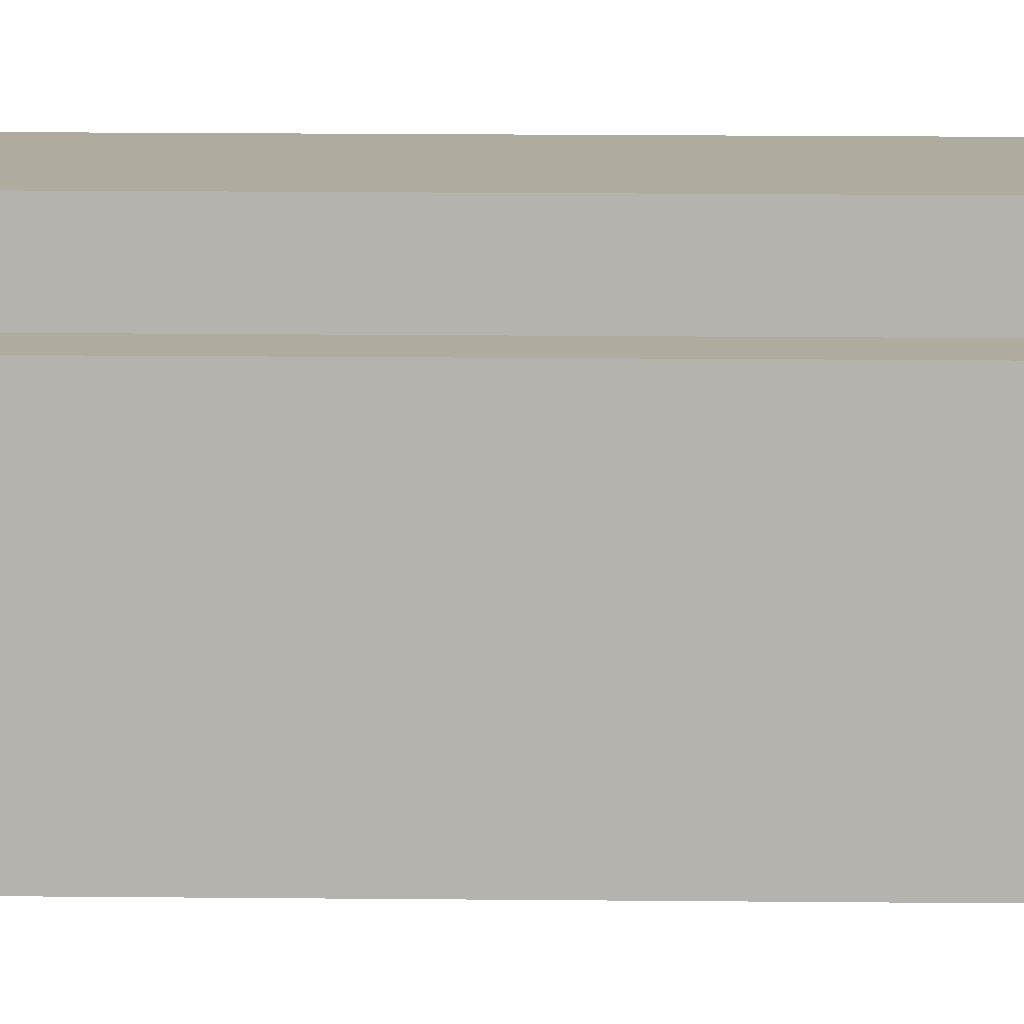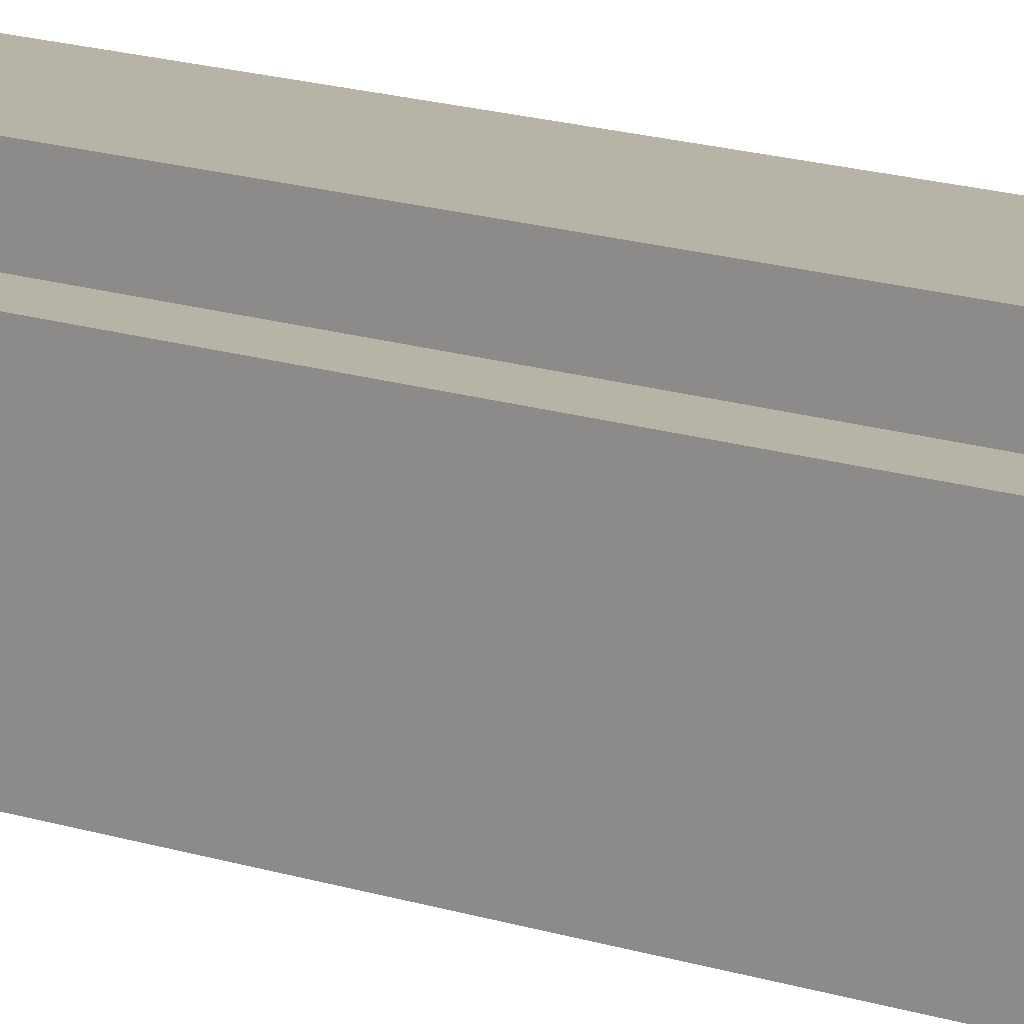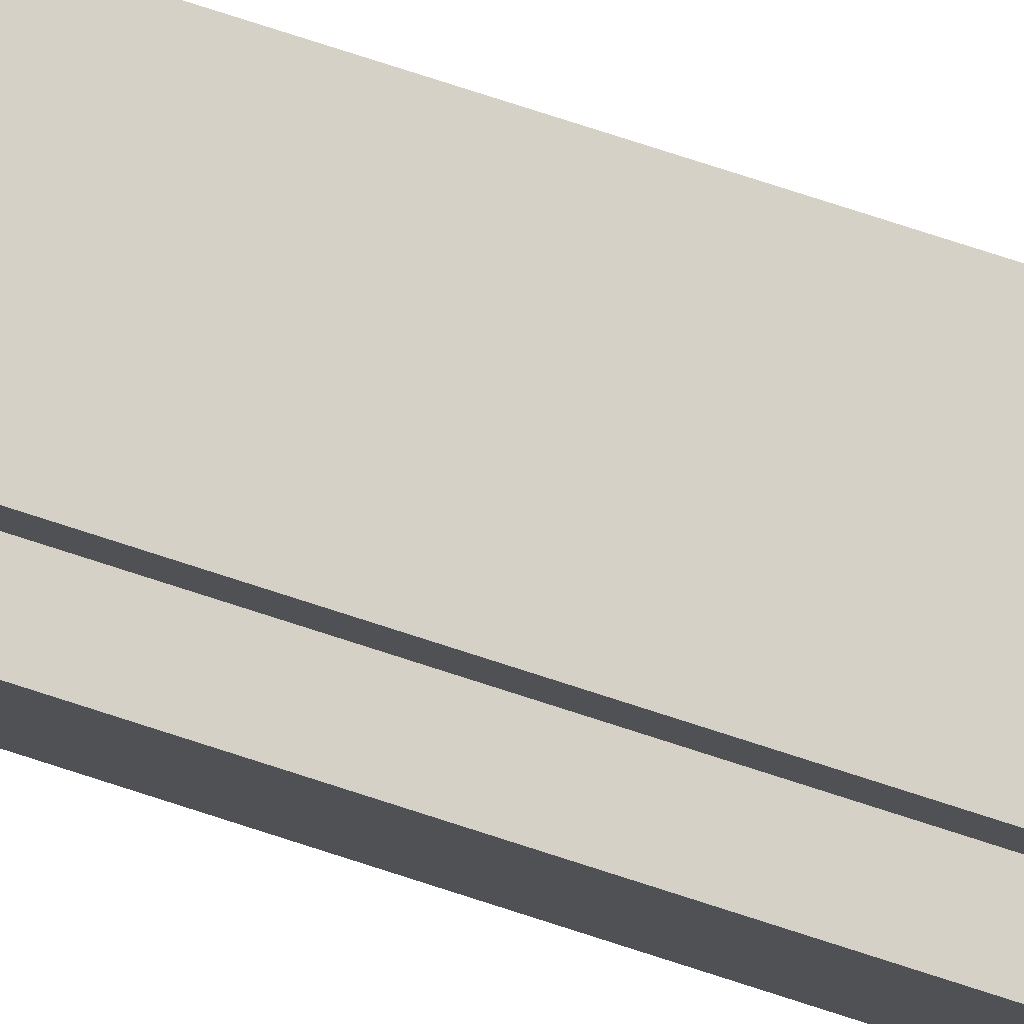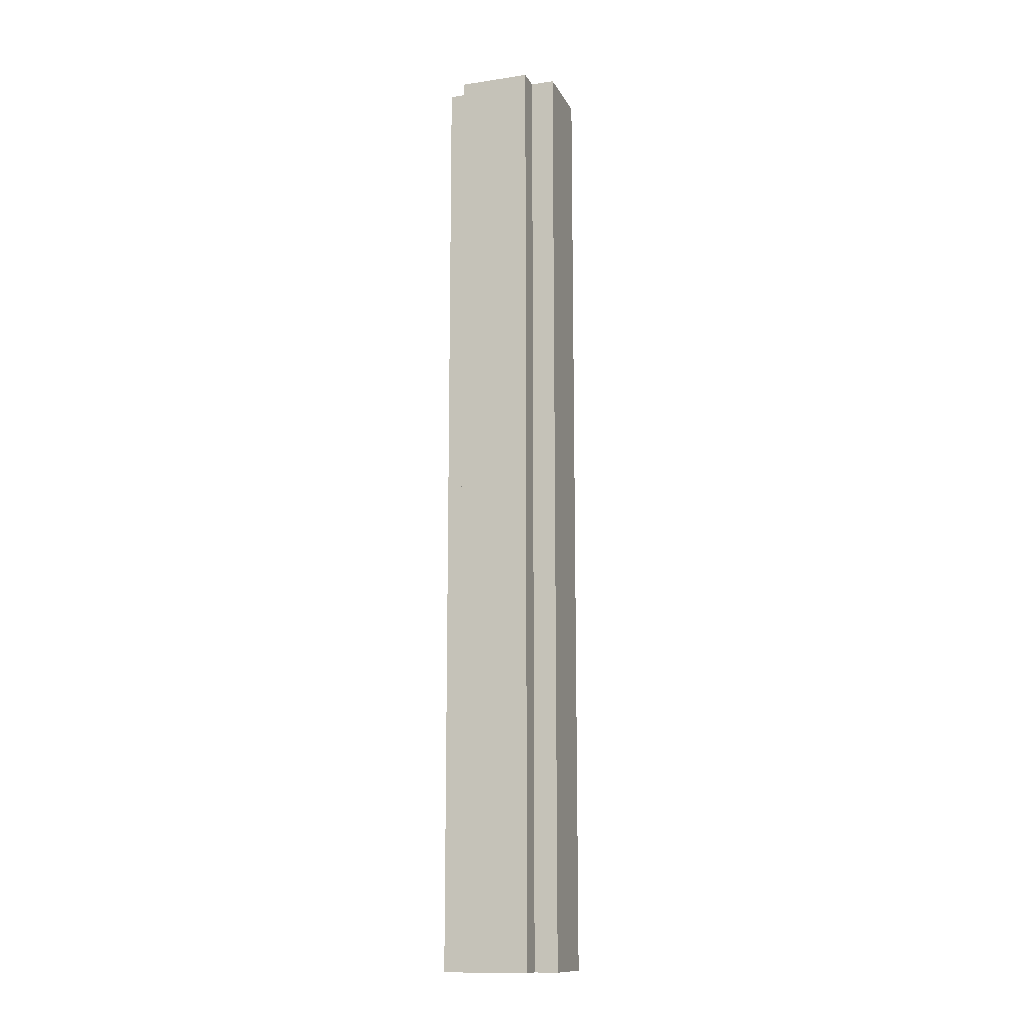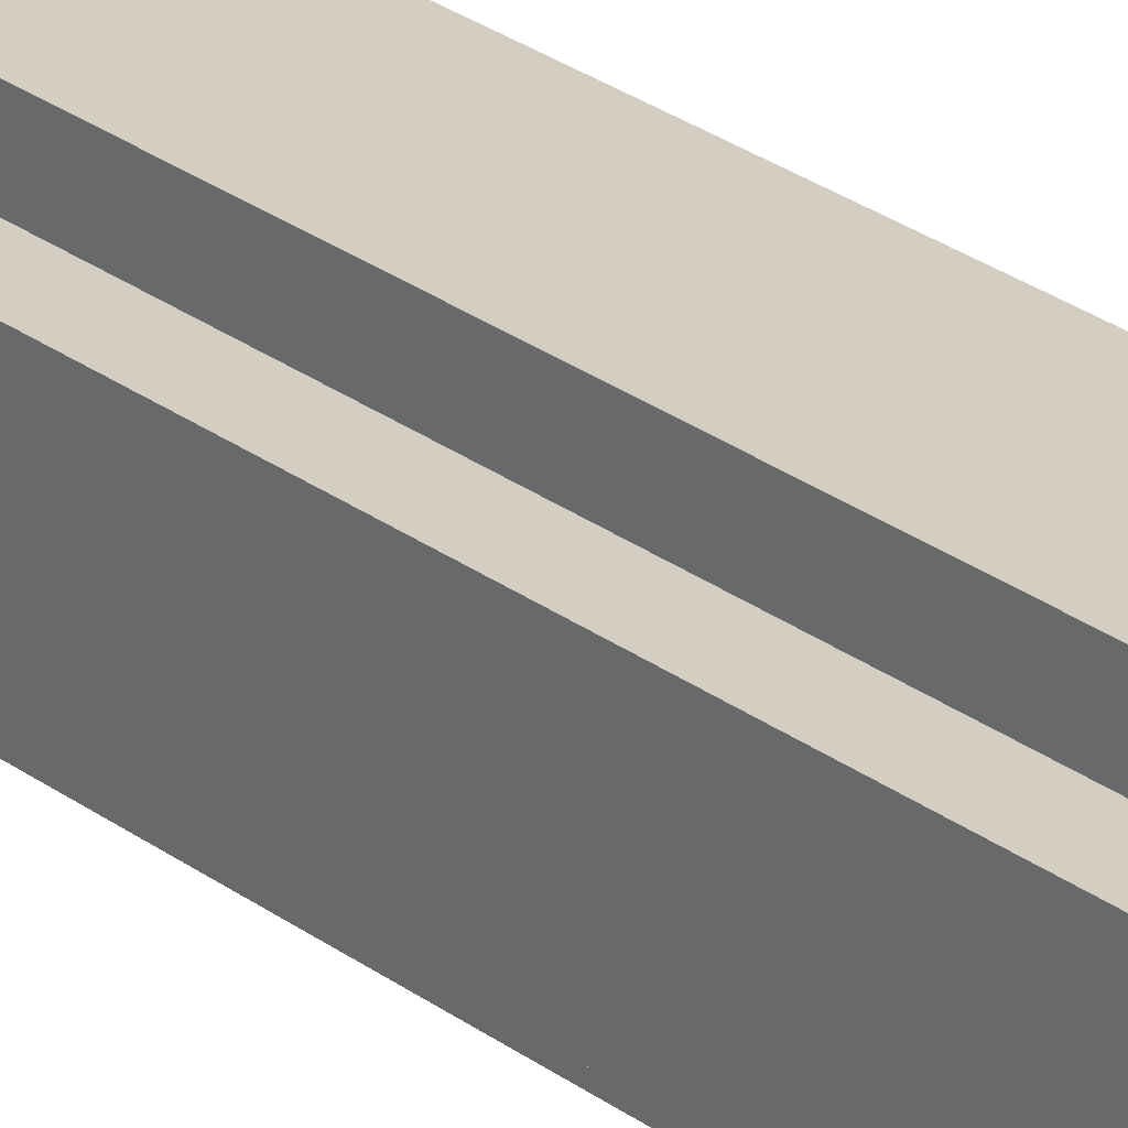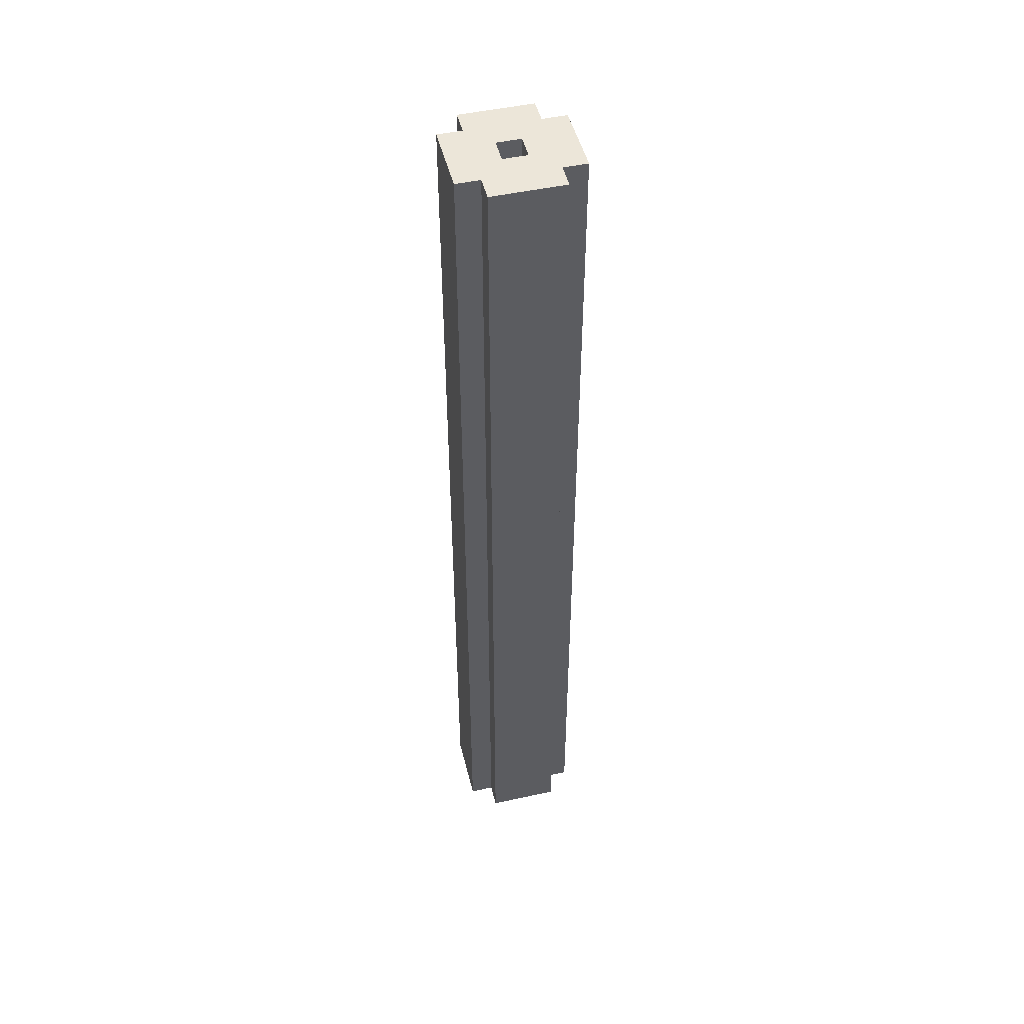
<metadata>
{"format":"obj","ext":"obj","renderer":"f3d","projection":"perspective","resolution":1024,"background":"white","views":[{"elev":9.7,"azim":-88.0,"up":"+Z"},{"elev":12.8,"azim":130.4,"up":"+Z"},{"elev":78.8,"azim":107.8,"up":"+Z"},{"elev":-13.1,"azim":108.8,"up":"+Y"},{"elev":25.2,"azim":-39.3,"up":"+Z"},{"elev":48.6,"azim":76.2,"up":"+Y"}]}
</metadata>
<code>
o
v 1.8 2 -1.9
v 1.8 2 -2.2
v 1.8 6 -1.9
v 1.8 6 -2.2
v 1.9 2 -1.8
v 1.9 2 -1.9
v 1.9 2 -2.2
v 1.9 2 -2.3
v 1.9 6 -1.8
v 1.9 6 -1.9
v 1.9 6 -2.2
v 1.9 6 -2.3
v 2.1 2 -2
v 2.1 2 -2.1
v 2.1 6 -2
v 2.1 6 -2.1
v 2 2 -2
v 2 2 -2.1
v 2 6 -2
v 2 6 -2.1
v 2.2 2 -1.8
v 2.2 2 -1.9
v 2.2 2 -2.2
v 2.2 2 -2.3
v 2.2 6 -1.8
v 2.2 6 -1.9
v 2.2 6 -2.2
v 2.2 6 -2.3
v 2.3 2 -1.9
v 2.3 2 -2.2
v 2.3 6 -1.9
v 2.3 6 -2.2
v 1.9 2 -1.8
v 1.9 6 -1.8
v 2.2 2 -1.8
v 2.2 6 -1.8
v 1.8 2 -1.9
v 1.8 6 -1.9
v 1.9 2 -1.9
v 1.9 6 -1.9
v 2.2 2 -1.9
v 2.2 6 -1.9
v 2.3 2 -1.9
v 2.3 6 -1.9
v 2 2 -2.1
v 2 6 -2.1
v 2.1 2 -2.1
v 2.1 6 -2.1
v 2 2 -2
v 2 6 -2
v 2.1 2 -2
v 2.1 6 -2
v 1.8 2 -2.2
v 1.8 6 -2.2
v 1.9 2 -2.2
v 1.9 6 -2.2
v 2.2 2 -2.2
v 2.2 6 -2.2
v 2.3 2 -2.2
v 2.3 6 -2.2
v 1.9 2 -2.3
v 1.9 6 -2.3
v 2.2 2 -2.3
v 2.2 6 -2.3
v 1.9 2 -1.8
v 2.2 2 -1.8
v 1.8 2 -1.9
v 1.9 2 -1.9
v 2.2 2 -1.9
v 2.3 2 -1.9
v 2 2 -2
v 2.1 2 -2
v 2 2 -2.1
v 2.1 2 -2.1
v 1.8 2 -2.2
v 1.9 2 -2.2
v 2.2 2 -2.2
v 2.3 2 -2.2
v 1.9 2 -2.3
v 2.2 2 -2.3
v 1.9 6 -1.8
v 2.2 6 -1.8
v 1.8 6 -1.9
v 1.9 6 -1.9
v 2.2 6 -1.9
v 2.3 6 -1.9
v 2 6 -2
v 2.1 6 -2
v 2 6 -2.1
v 2.1 6 -2.1
v 1.8 6 -2.2
v 1.9 6 -2.2
v 2.2 6 -2.2
v 2.3 6 -2.2
v 1.9 6 -2.3
v 2.2 6 -2.3
f 3 2 1
f 4 2 3
f 9 6 5
f 10 6 9
f 11 8 7
f 12 8 11
f 15 14 13
f 16 14 15
f 17 18 19
f 19 18 20
f 21 22 25
f 25 22 26
f 23 24 27
f 27 24 28
f 29 30 31
f 31 30 32
f 35 34 33
f 36 34 35
f 39 38 37
f 40 38 39
f 43 42 41
f 44 42 43
f 47 46 45
f 48 46 47
f 49 50 51
f 51 50 52
f 53 54 55
f 55 54 56
f 57 58 59
f 59 58 60
f 61 62 63
f 63 62 64
f 68 66 65
f 69 66 68
f 71 68 67
f 71 70 69
f 71 69 68
f 72 70 71
f 73 71 67
f 74 70 72
f 75 73 67
f 75 74 73
f 76 74 75
f 77 70 74
f 77 74 76
f 78 70 77
f 79 77 76
f 80 77 79
f 81 82 84
f 84 82 85
f 83 84 87
f 85 86 87
f 84 85 87
f 87 86 88
f 83 87 89
f 88 86 90
f 83 89 91
f 89 90 91
f 91 90 92
f 90 86 93
f 92 90 93
f 93 86 94
f 92 93 95
f 95 93 96

</code>
